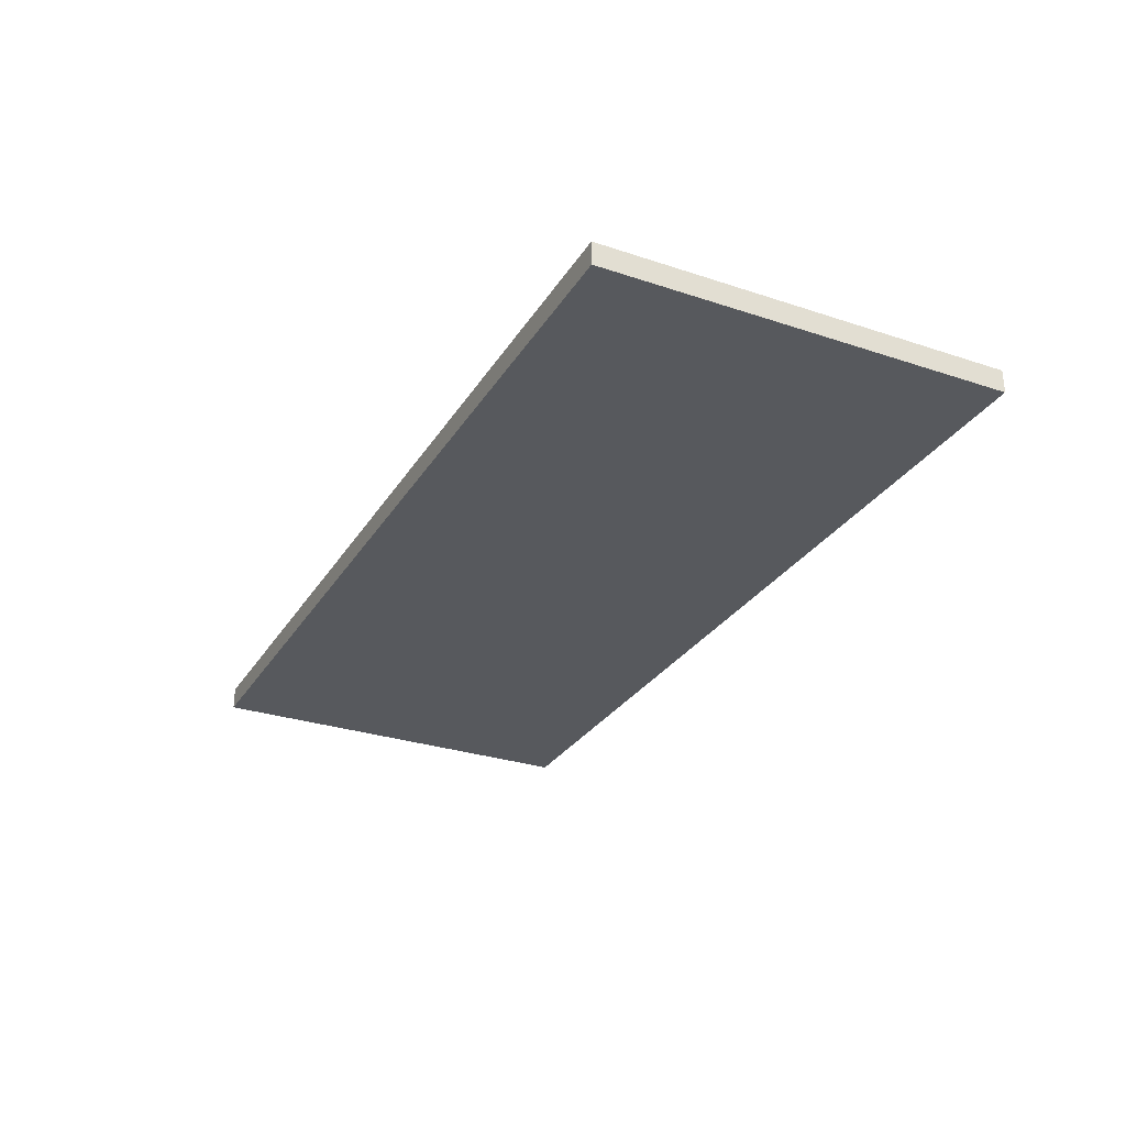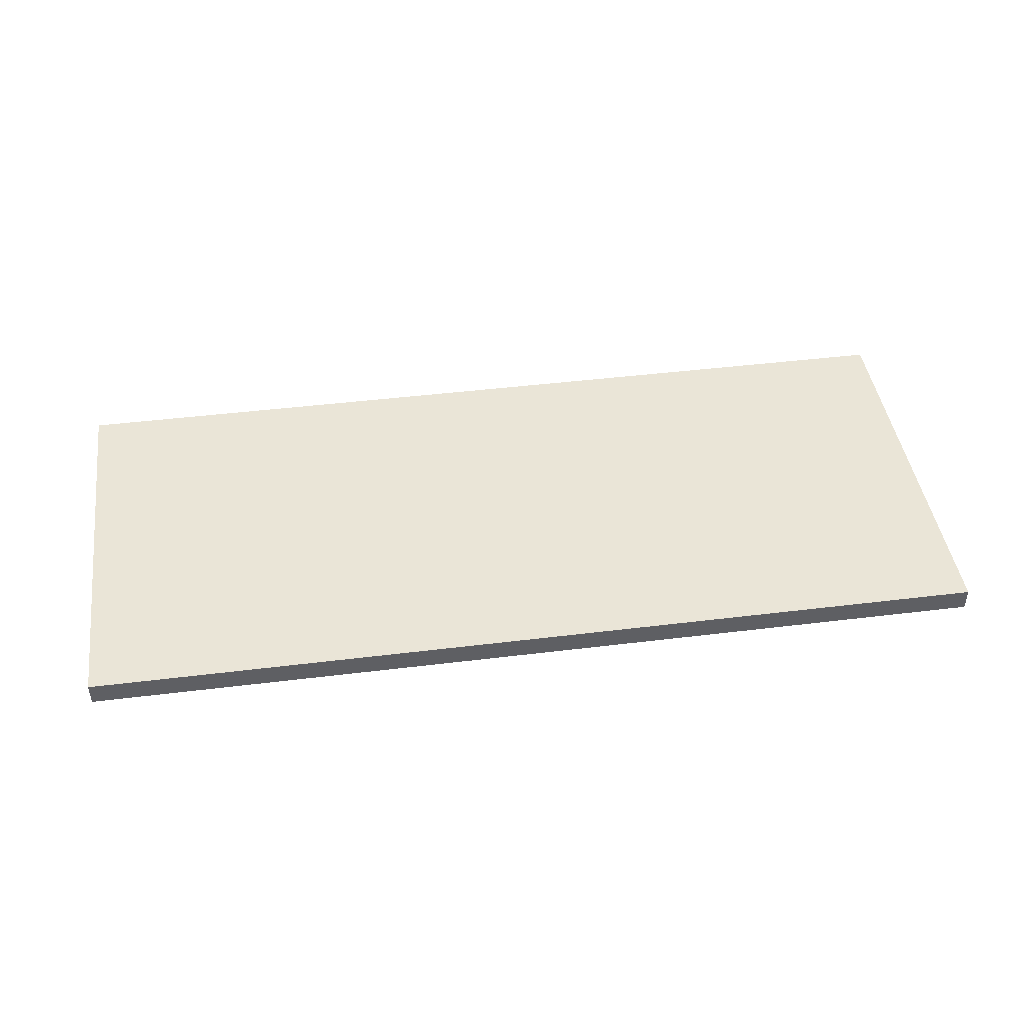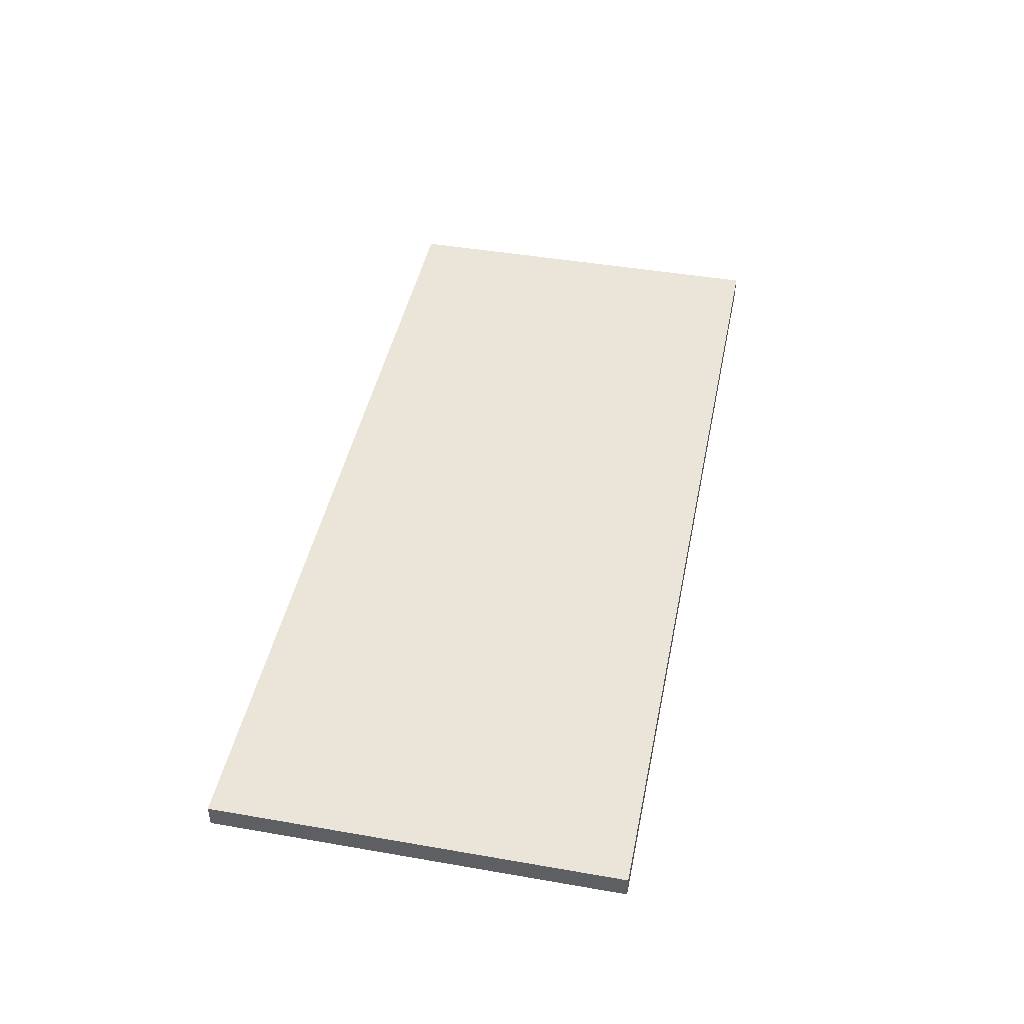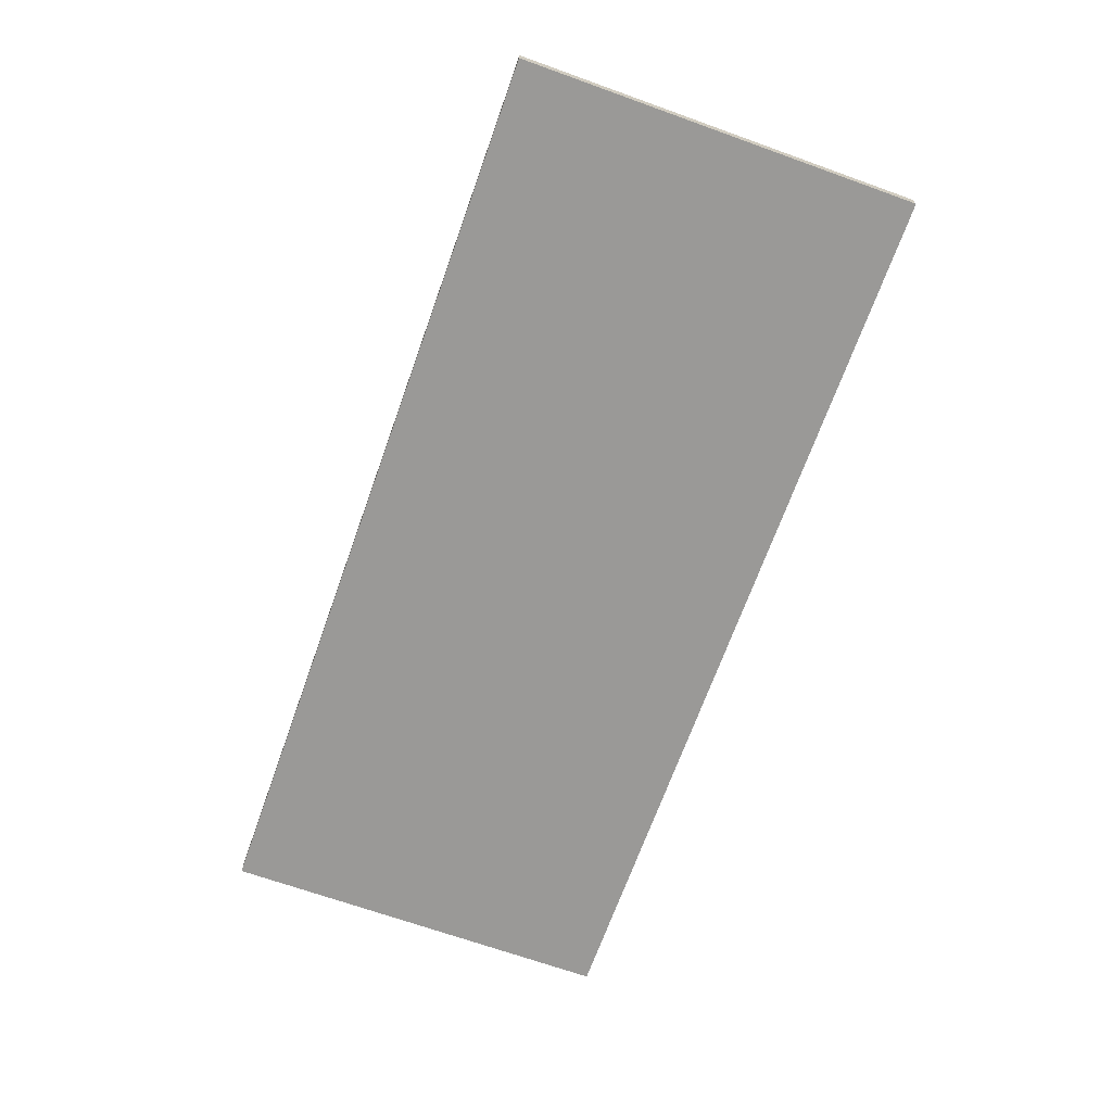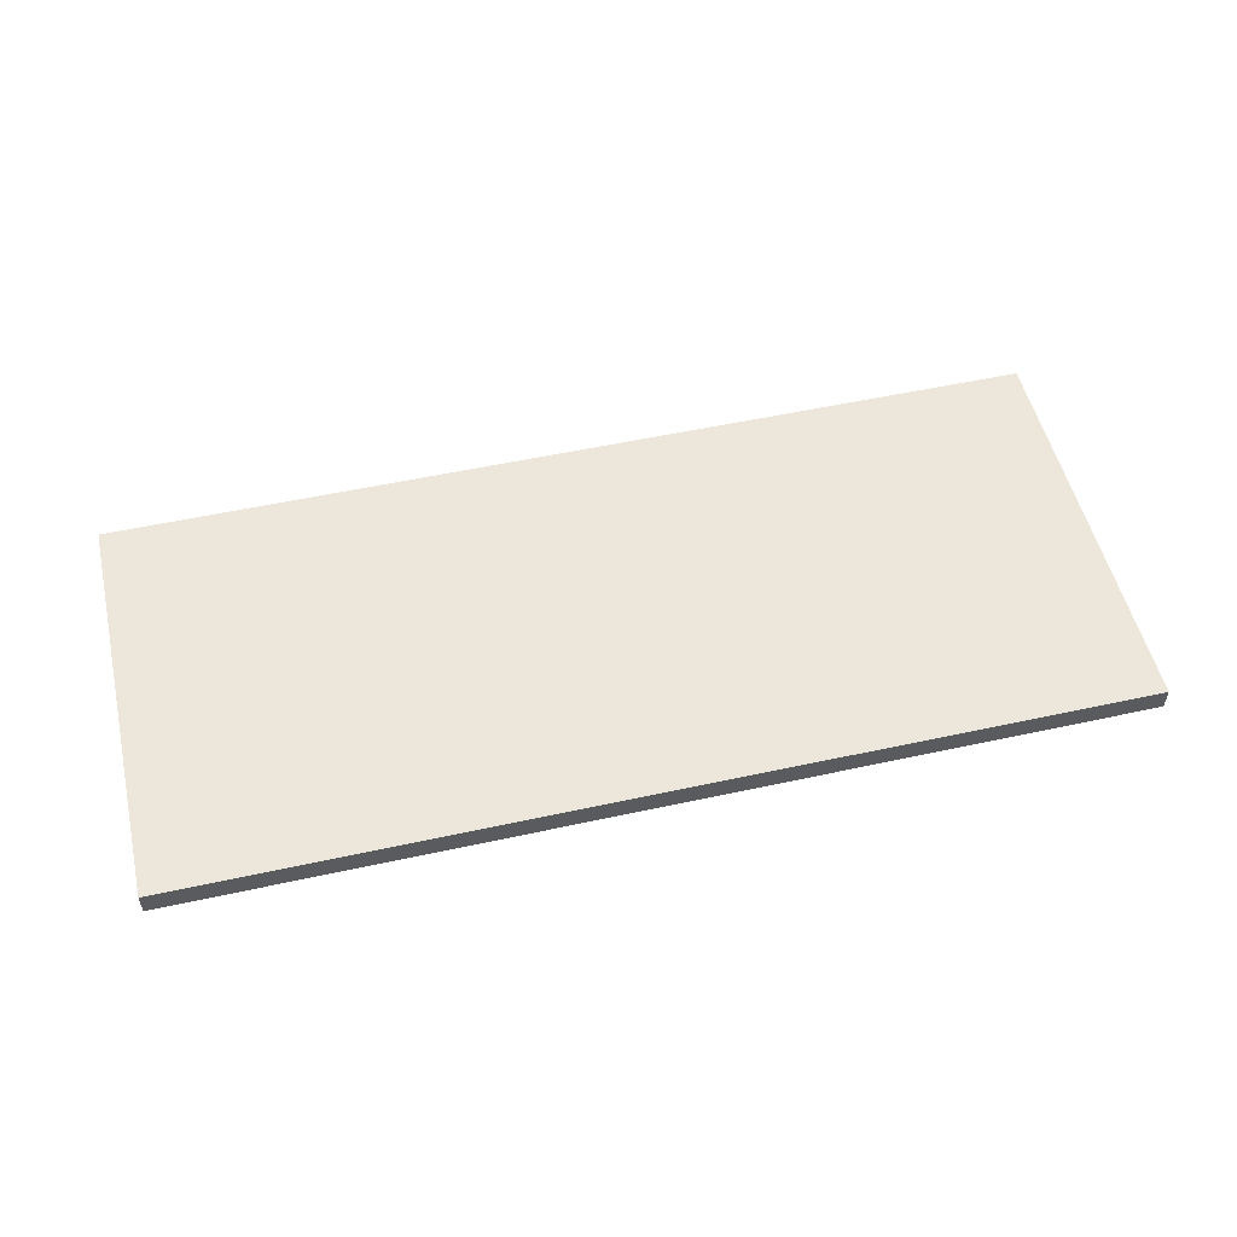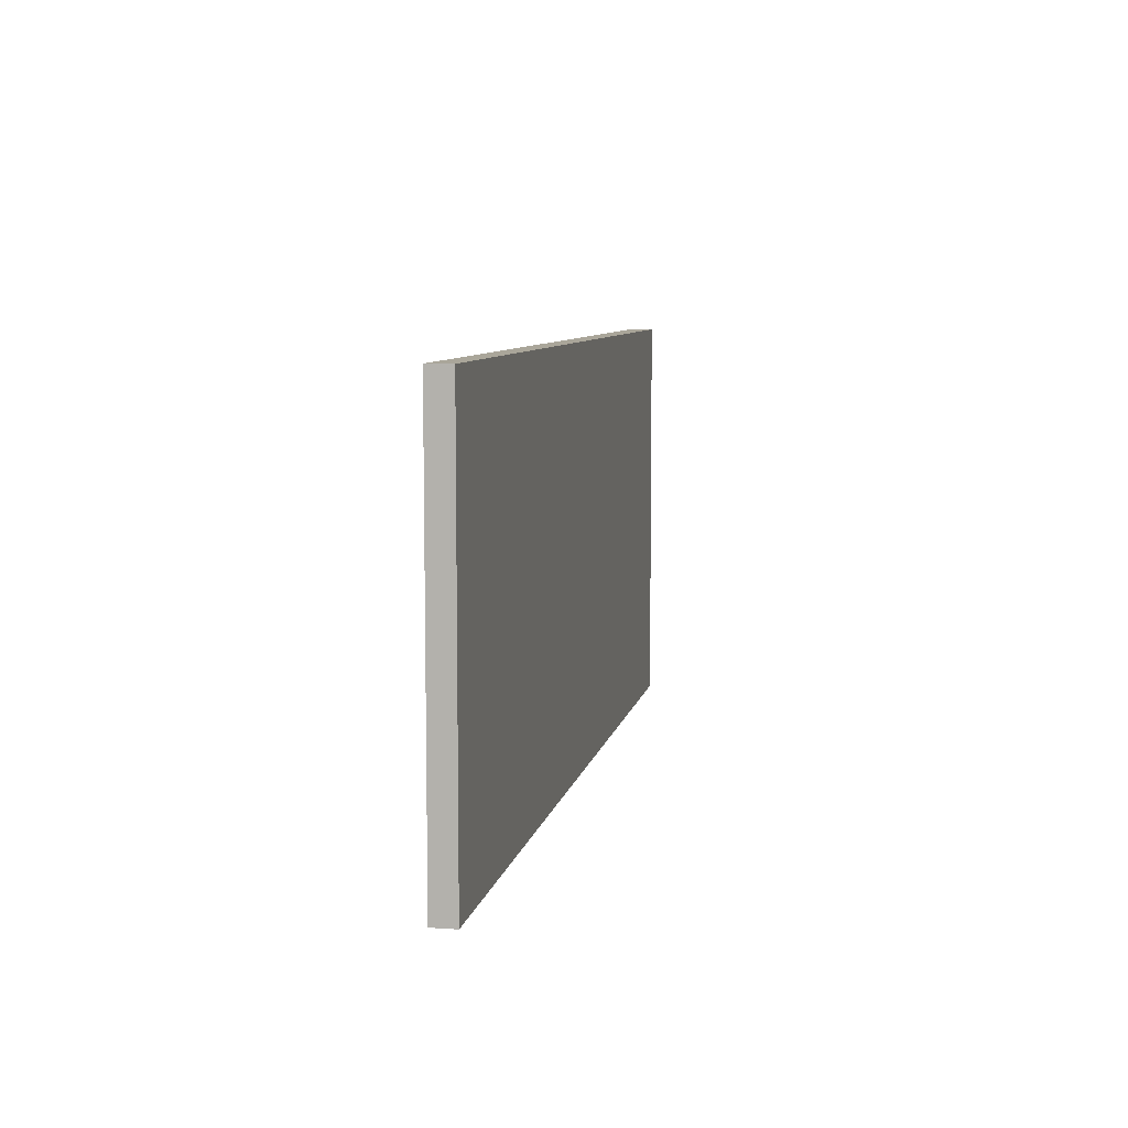
<metadata>
{"format":"obj","ext":"obj","renderer":"f3d","projection":"perspective","resolution":1024,"background":"white","views":[{"elev":-29.2,"azim":-116.2,"up":"+Y"},{"elev":44.2,"azim":171.8,"up":"+Y"},{"elev":44.7,"azim":-78.6,"up":"+Y"},{"elev":-69.0,"azim":70.3,"up":"+Y"},{"elev":53.1,"azim":166.8,"up":"+Y"},{"elev":7.8,"azim":100.8,"up":"+Z"}]}
</metadata>
<code>
v -480 0 -85
v -320 0 -85
v -320 -4 -85
v -480 -4 -85
v -480 0 -15
v -480 0 -85
v -480 -4 -85
v -480 -4 -15
v -320 0 -15
v -480 0 -15
v -480 -4 -15
v -320 -4 -15
v -320 0 -85
v -320 0 -15
v -320 -4 -15
v -320 -4 -85
v -320 0 -15
v -320 0 -85
v -480 0 -85
v -480 0 -15
v -320 -4 -85
v -320 -4 -15
v -480 -4 -15
v -480 -4 -85
g dea54ab4-e302-11ea-84a1-54bf646e7e1f
f 1 2 4
f 4 2 3
g dea94258-e302-11ea-8350-54bf646e7e1f
f 5 6 8
f 8 6 7
g deab6526-e302-11ea-90b9-54bf646e7e1f
f 9 10 12
f 12 10 11
g deacc4ac-e302-11ea-b662-54bf646e7e1f
f 13 14 16
f 16 14 15
g deadfd1e-e302-11ea-85cd-54bf646e7e1f
f 18 19 17
f 17 19 20
g deaf5cac-e302-11ea-80a5-54bf646e7e1f
f 21 22 24
f 24 22 23

</code>
